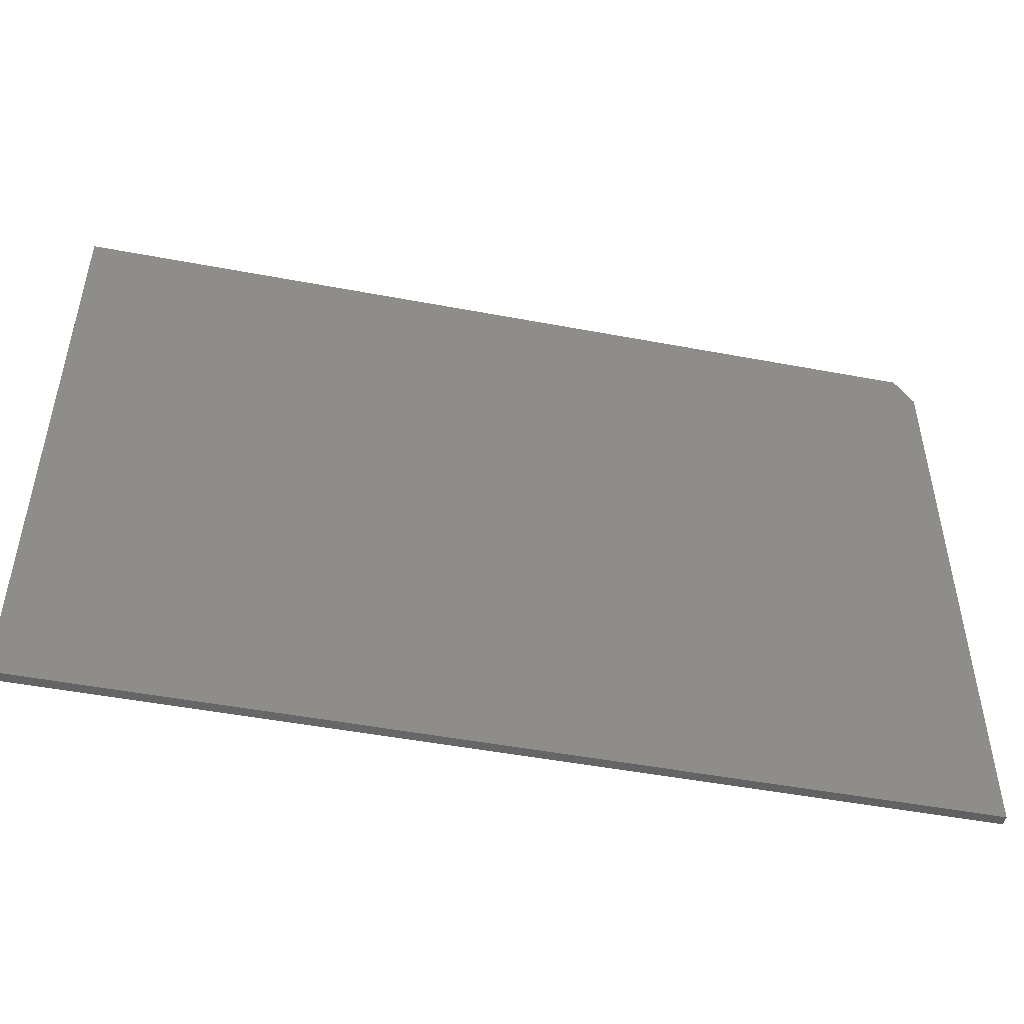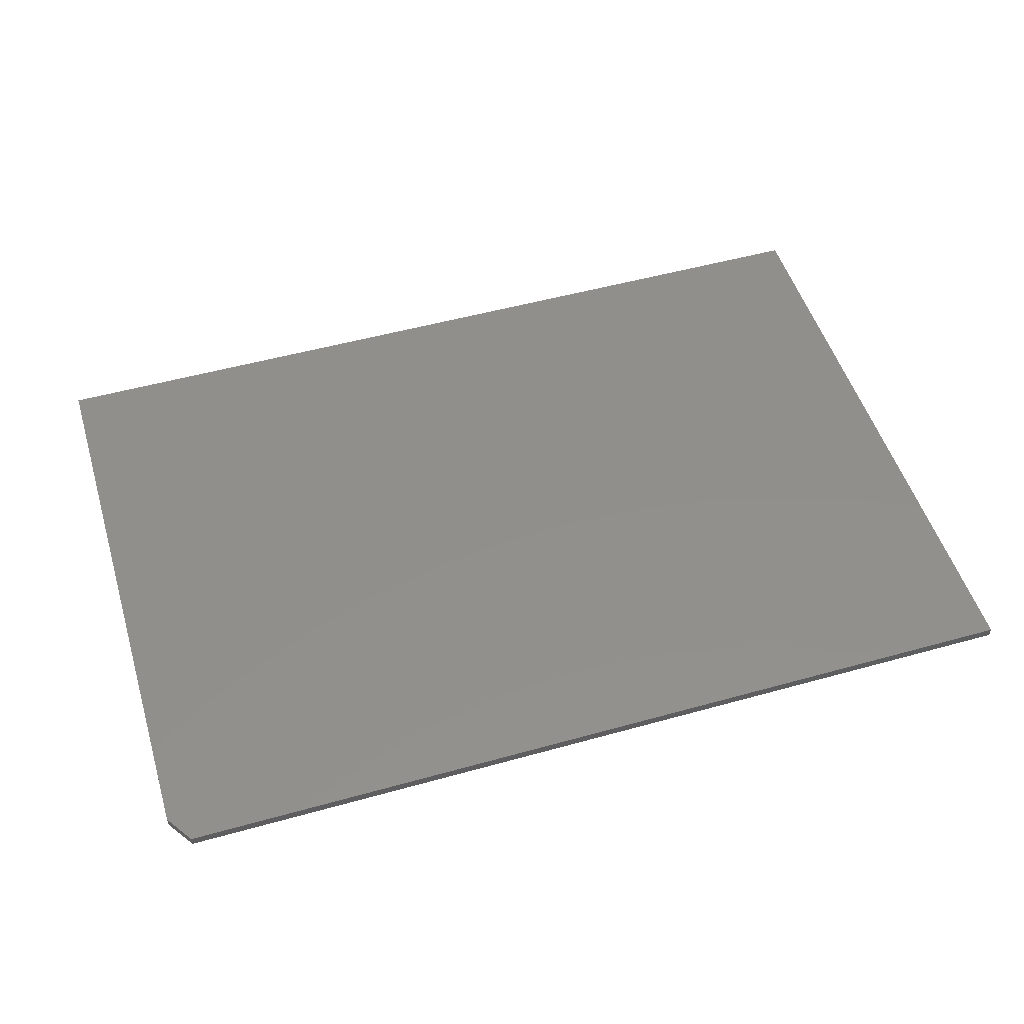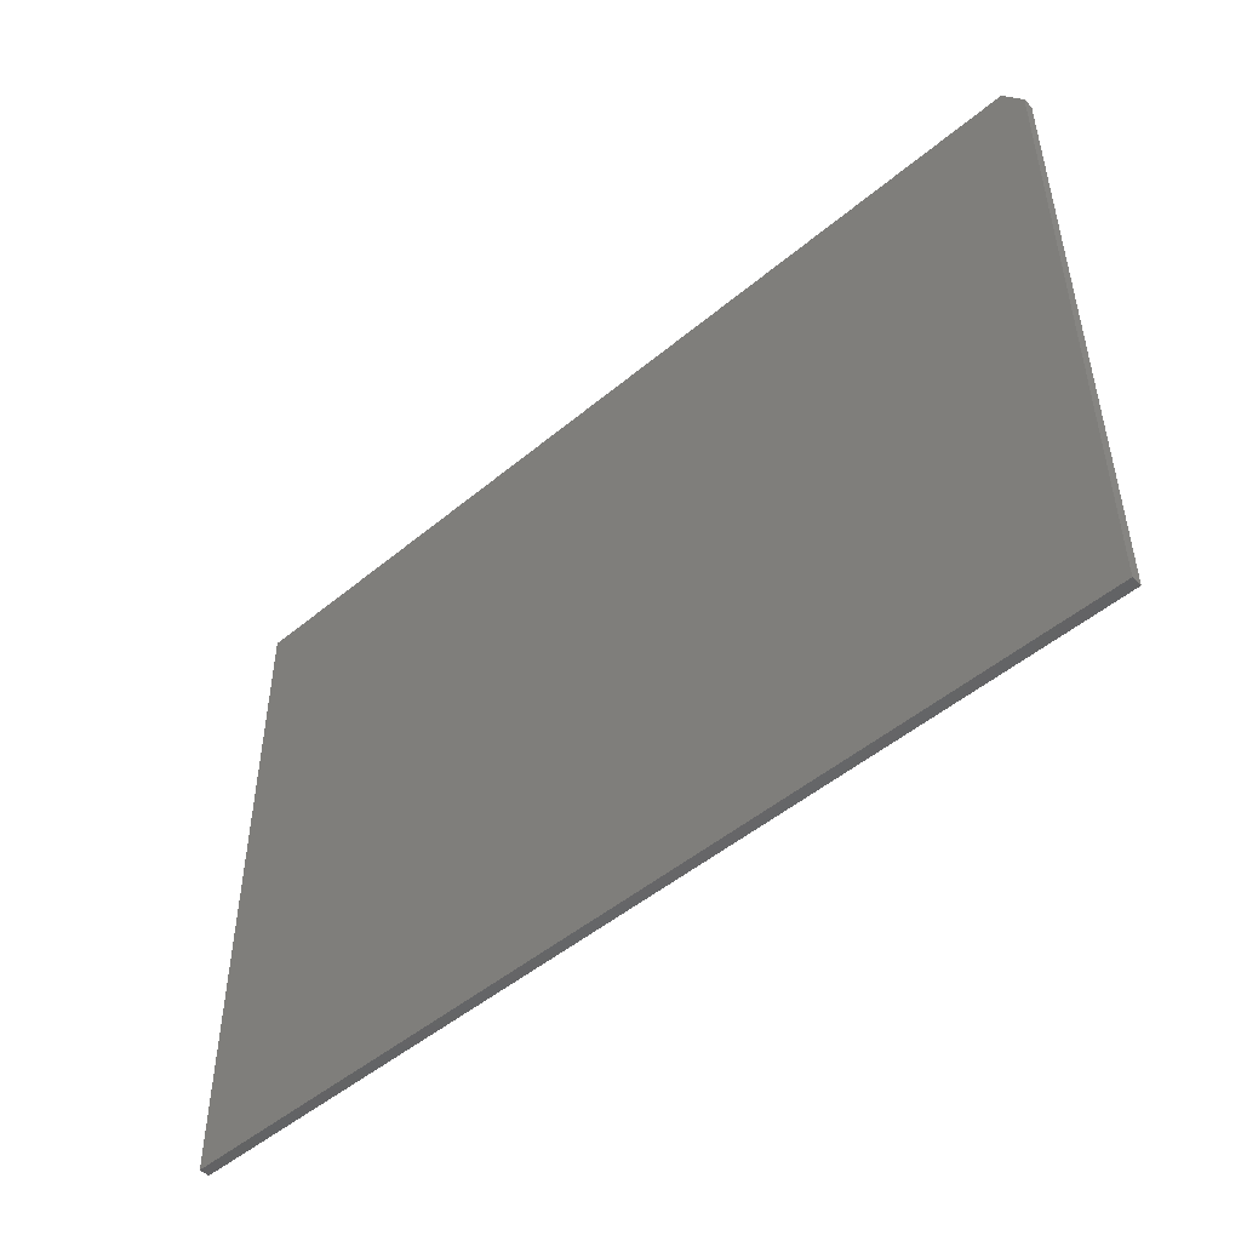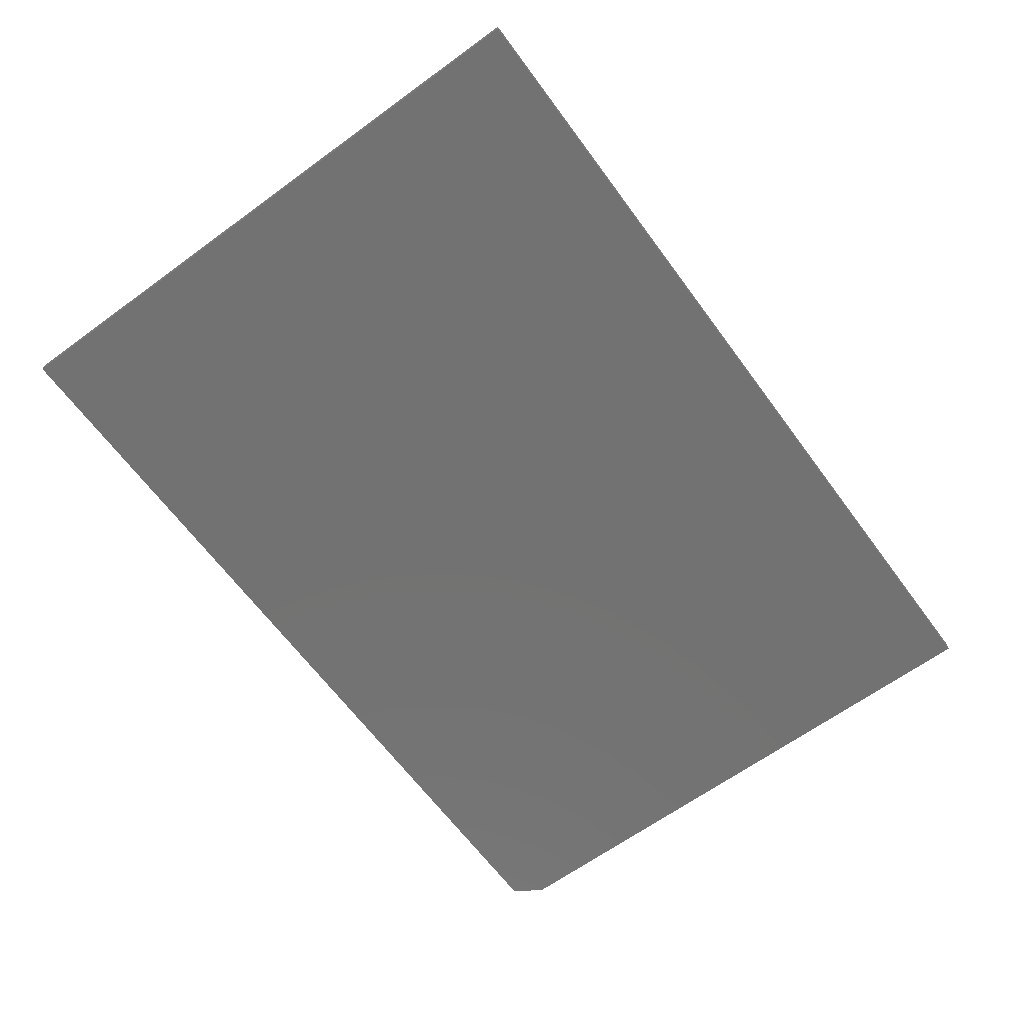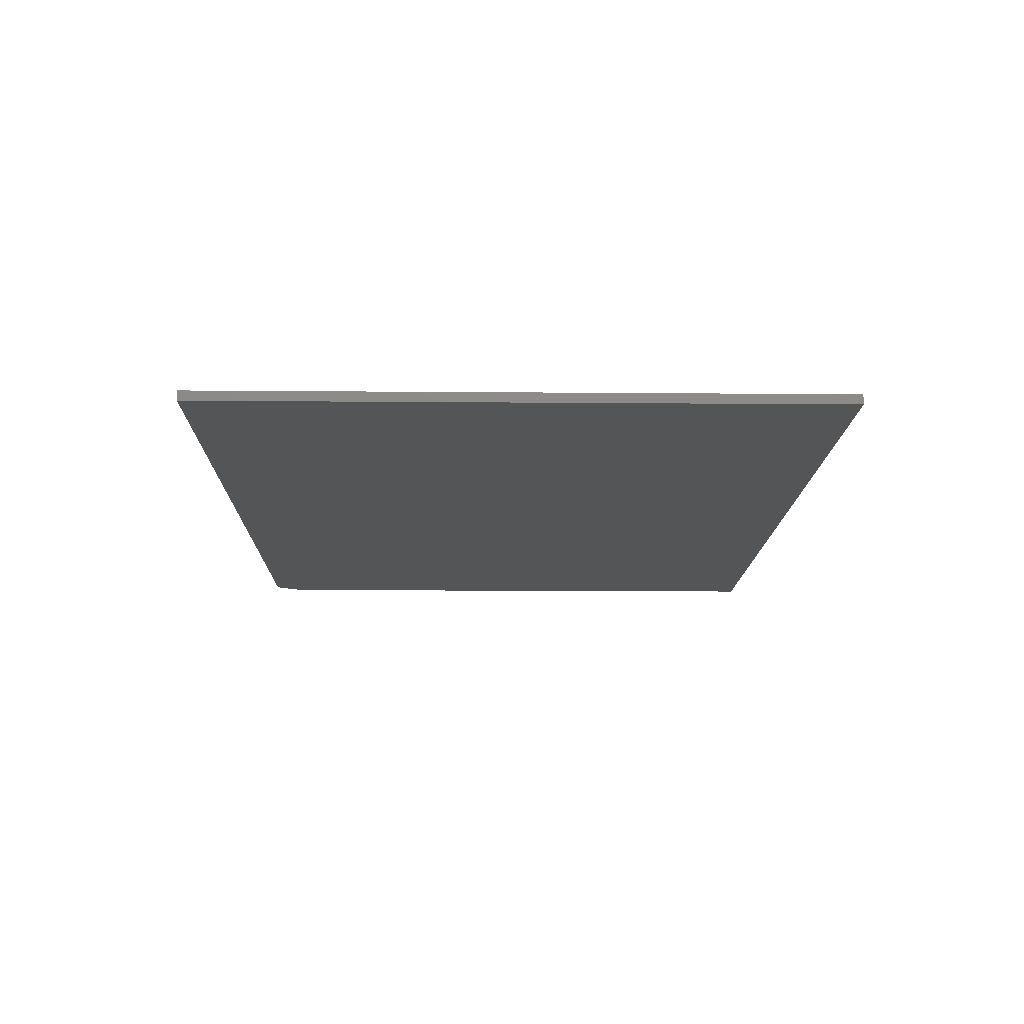
<metadata>
{"format":"stl","ext":"stl","renderer":"f3d","projection":"perspective","resolution":1024,"background":"white","views":[{"elev":-48.7,"azim":-11.9,"up":"+Y"},{"elev":51.2,"azim":163.1,"up":"+Z"},{"elev":-48.8,"azim":43.0,"up":"+Y"},{"elev":-64.3,"azim":-53.7,"up":"+Z"},{"elev":-13.4,"azim":-91.1,"up":"+Z"}]}
</metadata>
<code>
# stl→obj: 10 verts, 16 faces
v -0.7266 -0.5078 0.01562
v 0.7266 -0.5078 0.01562
v -0.7266 0.5017 0.01562
v 0.7266 0.4549 0.01562
v 0.6953 0.5017 0.01562
v 0.6953 0.5017 0
v 0.7266 0.4549 0
v -0.7266 0.5017 0
v 0.7266 -0.5078 0
v -0.7266 -0.5078 0
f 1 2 3
f 3 2 4
f 3 4 5
f 6 7 8
f 8 7 9
f 8 9 10
f 5 6 3
f 3 6 8
f 2 9 4
f 4 9 7
f 5 4 6
f 6 4 7
f 3 8 1
f 1 8 10
f 1 10 2
f 2 10 9

</code>
